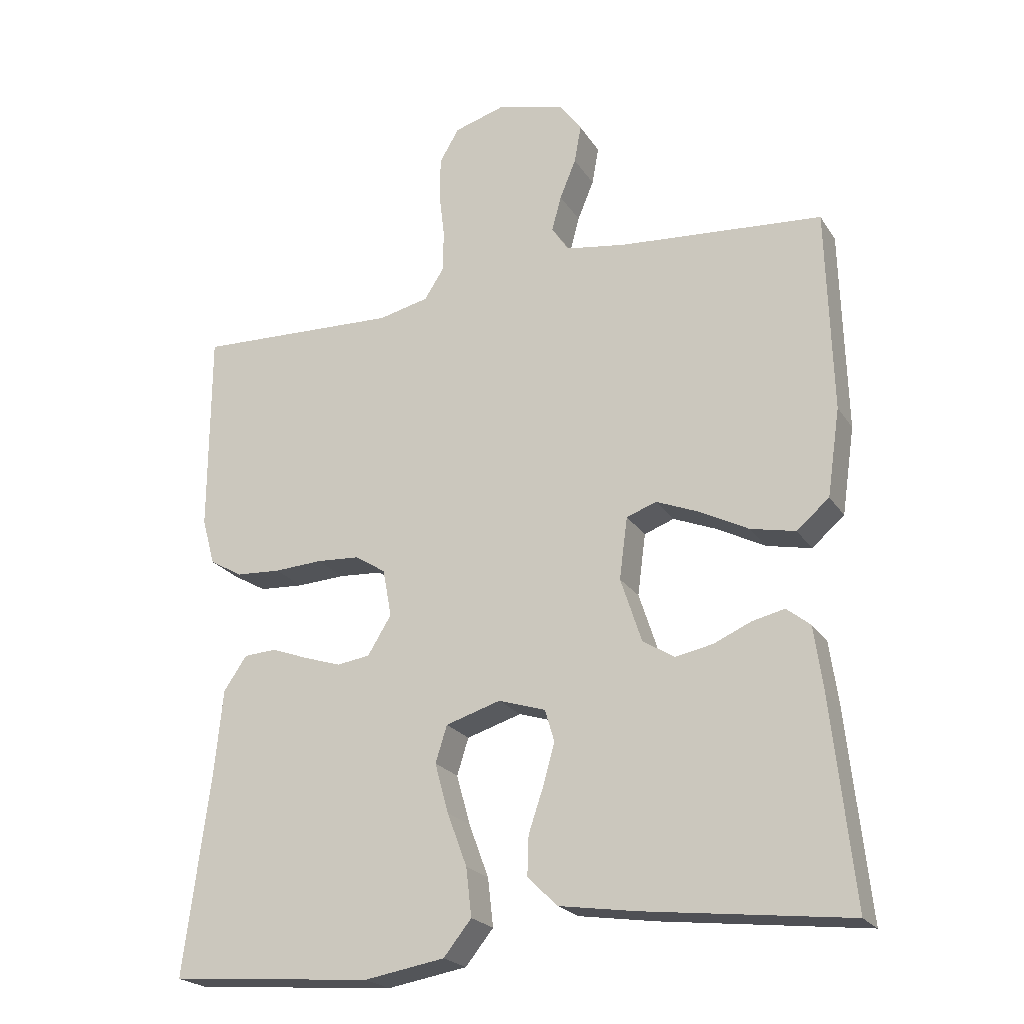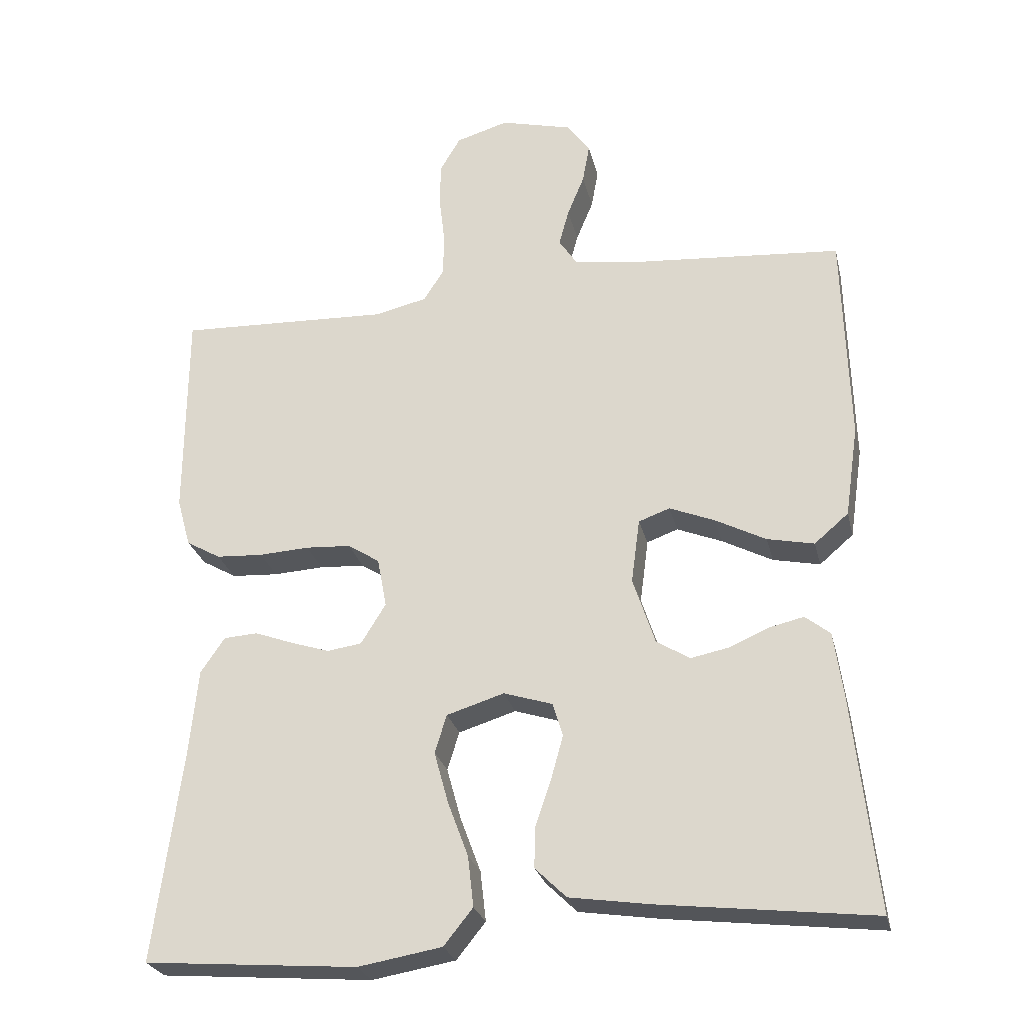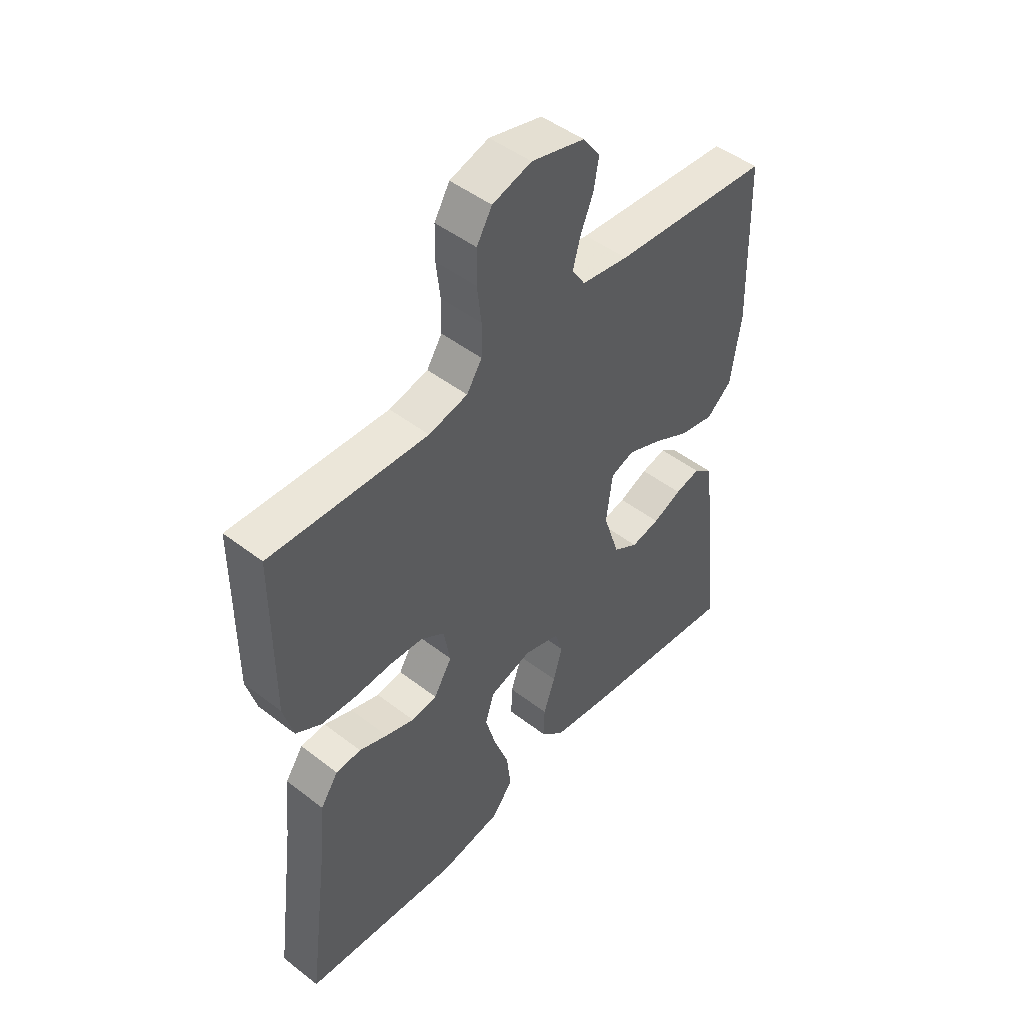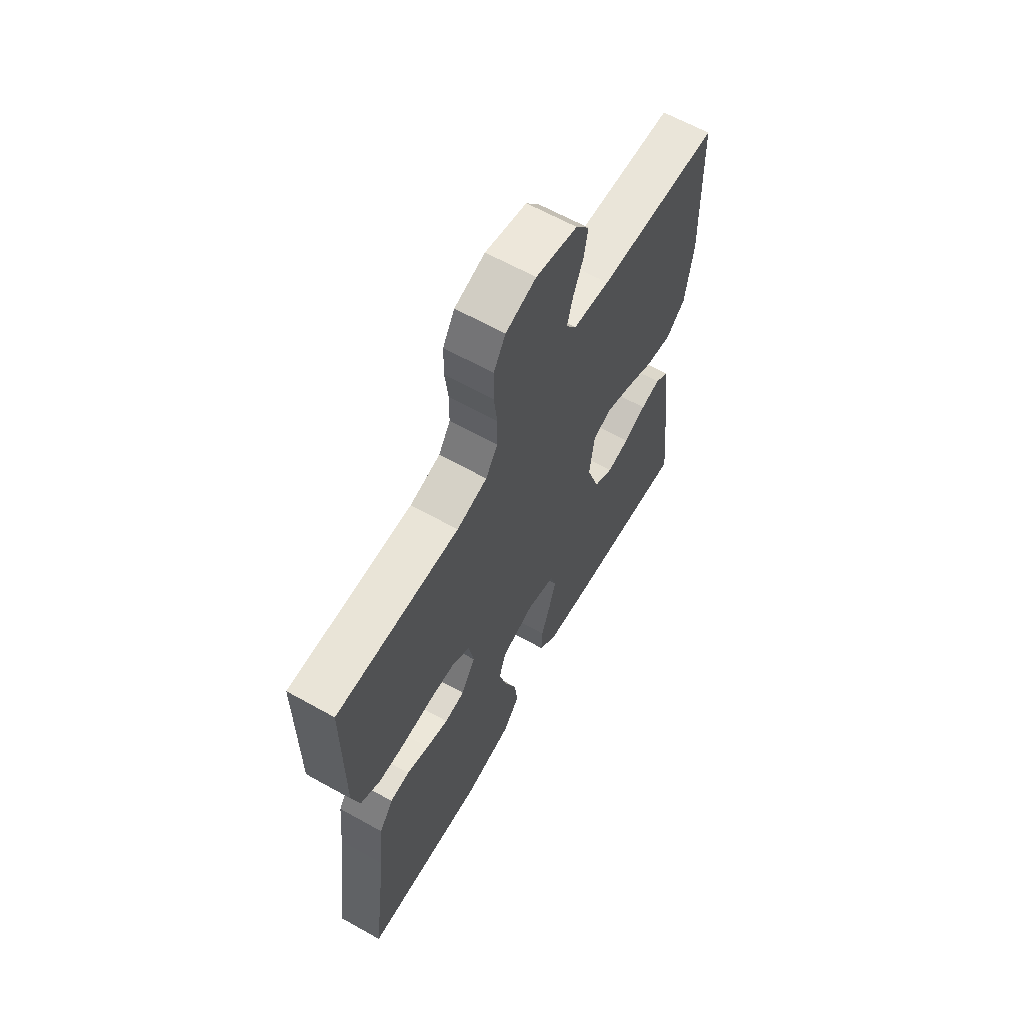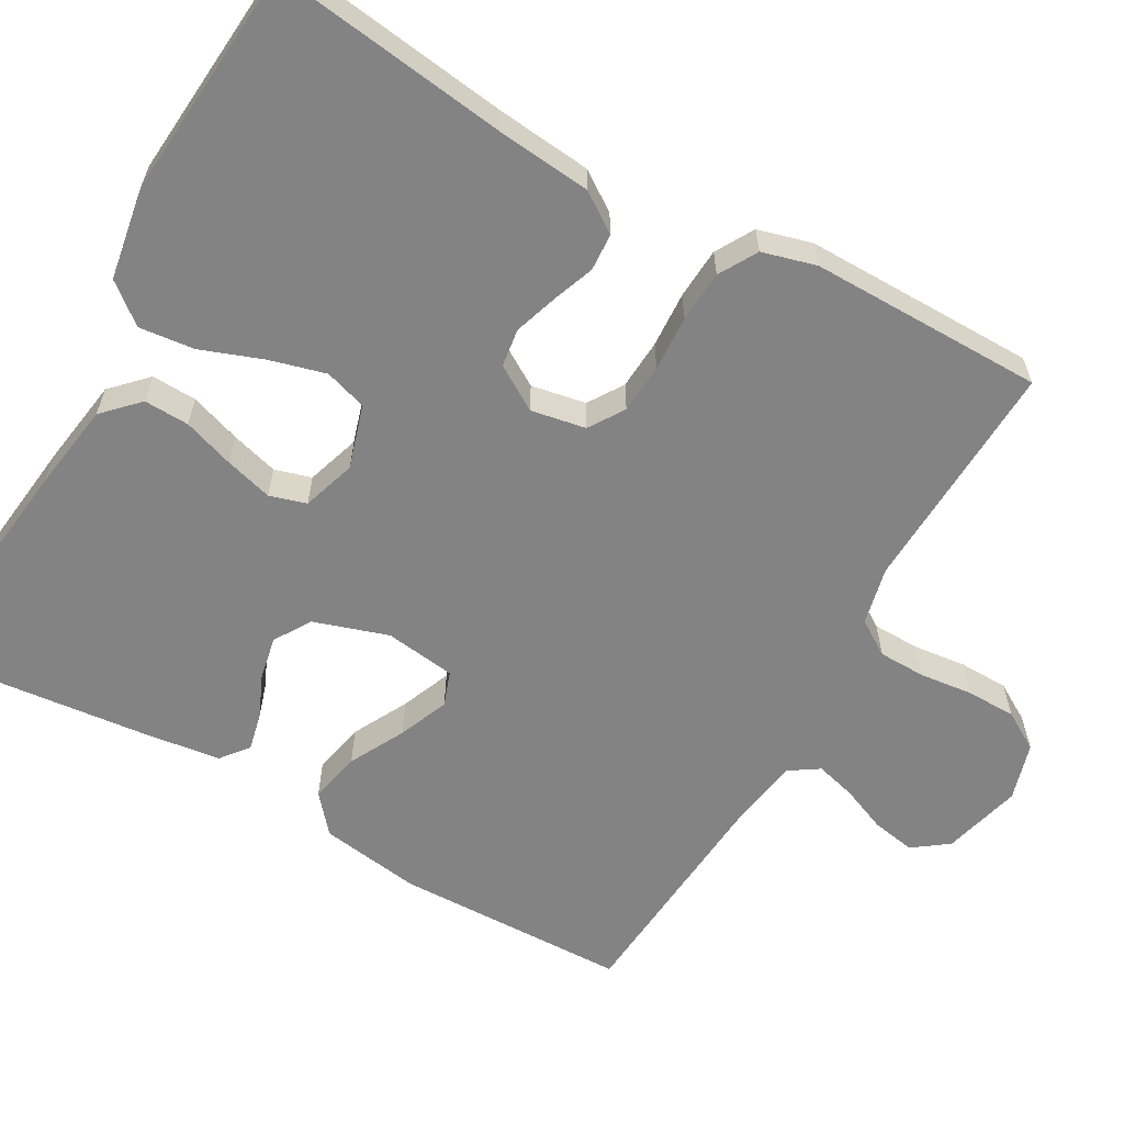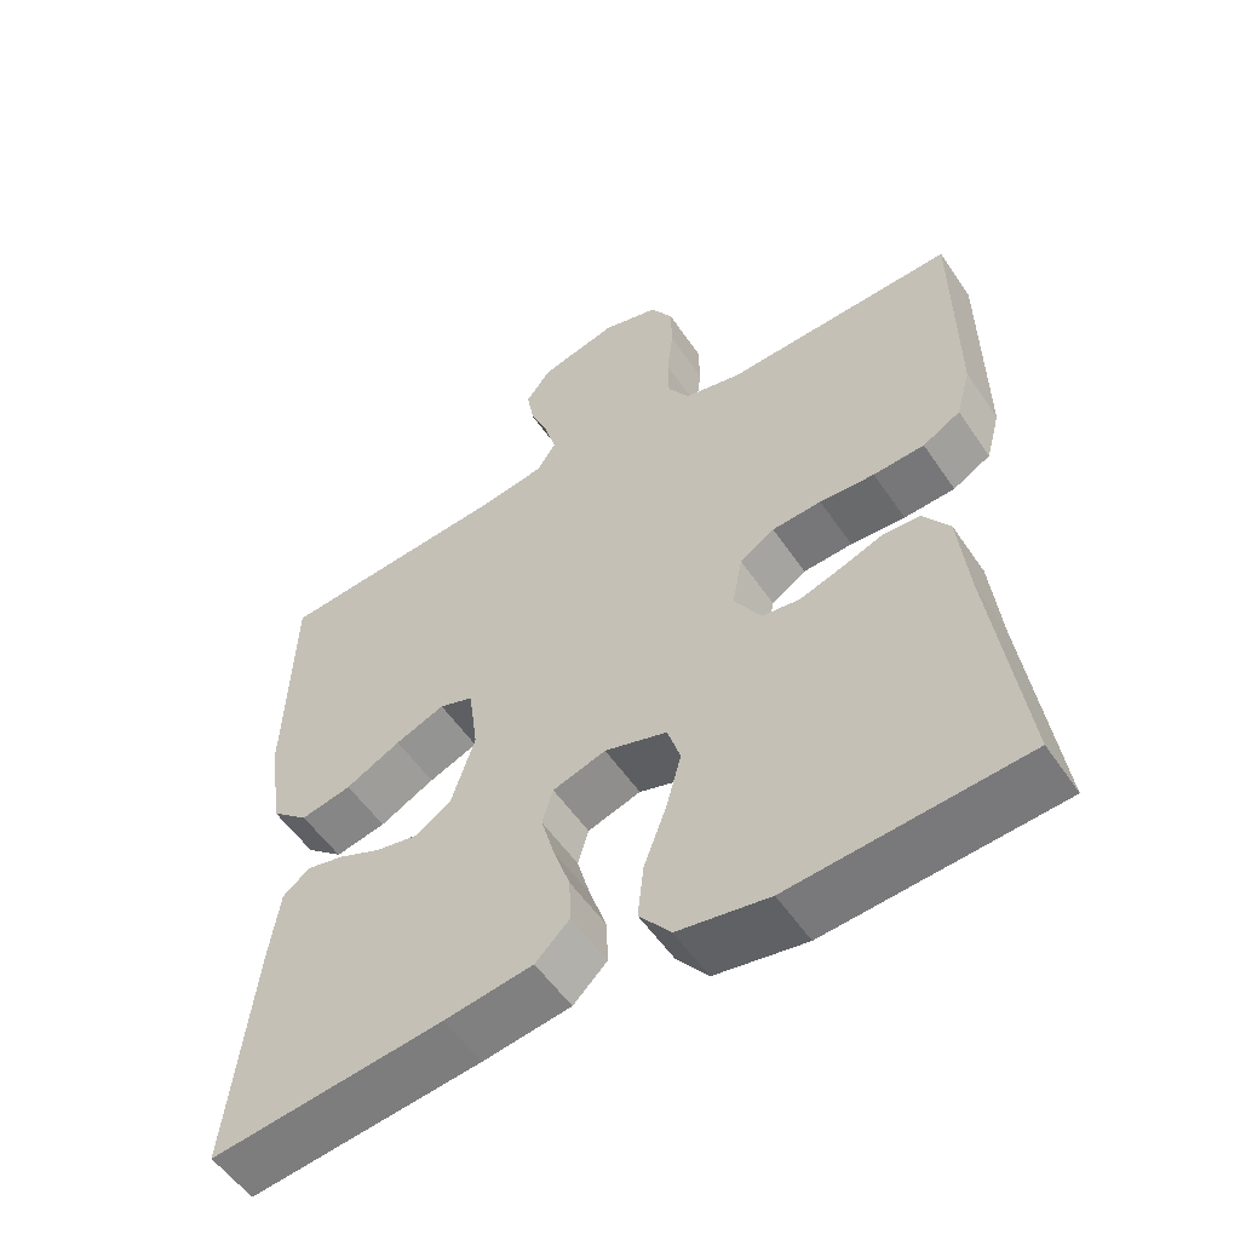
<metadata>
{"format":"obj","ext":"obj","renderer":"f3d","projection":"perspective","resolution":1024,"background":"white","views":[{"elev":-22.2,"azim":24.4,"up":"+Z"},{"elev":-26.3,"azim":13.1,"up":"+Z"},{"elev":47.8,"azim":-49.1,"up":"+Z"},{"elev":63.7,"azim":-60.6,"up":"+Z"},{"elev":-61.1,"azim":-119.6,"up":"+Y"},{"elev":-55.0,"azim":-146.4,"up":"+Z"}]}
</metadata>
<code>
v -0.5 0.07 0.5
v -0.2 0.07 0.488
v -0.126 0.07 0.505
v -0.097 0.07 0.55
v -0.096 0.07 0.611
v -0.104 0.07 0.679
v -0.103 0.07 0.742
v -0.074 0.07 0.791
v 0 0.07 0.813
v 0.101 0.07 0.787
v 0.134 0.07 0.742
v 0.124 0.07 0.686
v 0.1 0.07 0.628
v 0.086 0.07 0.576
v 0.111 0.07 0.538
v 0.2 0.07 0.524
v 0.5 0.07 0.5
v 0.508 0.07 0.2
v 0.489 0.07 0.071
v 0.441 0.07 0.03
v 0.375 0.07 0.044
v 0.304 0.07 0.081
v 0.24 0.07 0.107
v 0.196 0.07 0.091
v 0.184 0.07 0
v 0.215 0.07 -0.095
v 0.262 0.07 -0.124
v 0.317 0.07 -0.113
v 0.372 0.07 -0.089
v 0.42 0.07 -0.078
v 0.455 0.07 -0.106
v 0.468 0.07 -0.2
v 0.5 0.07 -0.5
v 0.2 0.07 -0.465
v 0.086 0.07 -0.448
v 0.042 0.07 -0.405
v 0.044 0.07 -0.347
v 0.066 0.07 -0.282
v 0.083 0.07 -0.221
v 0.069 0.07 -0.174
v 0 0.07 -0.152
v -0.081 0.07 -0.177
v -0.098 0.07 -0.231
v -0.078 0.07 -0.304
v -0.049 0.07 -0.382
v -0.041 0.07 -0.453
v -0.082 0.07 -0.504
v -0.2 0.07 -0.524
v -0.5 0.07 -0.5
v -0.461 0.07 -0.2
v -0.449 0.07 -0.079
v -0.415 0.07 -0.029
v -0.367 0.07 -0.026
v -0.313 0.07 -0.046
v -0.258 0.07 -0.064
v -0.209 0.07 -0.057
v -0.174 0.07 0
v -0.187 0.07 0.07
v -0.232 0.07 0.099
v -0.296 0.07 0.103
v -0.367 0.07 0.099
v -0.433 0.07 0.103
v -0.482 0.07 0.131
v -0.501 0.07 0.2
v -0.5 0 0.5
v -0.2 0 0.488
v -0.126 0 0.505
v -0.097 0 0.55
v -0.096 0 0.611
v -0.104 0 0.679
v -0.103 0 0.742
v -0.074 0 0.791
v 0 0 0.813
v 0.101 0 0.787
v 0.134 0 0.742
v 0.124 0 0.686
v 0.1 0 0.628
v 0.086 0 0.576
v 0.111 0 0.538
v 0.2 0 0.524
v 0.5 0 0.5
v 0.508 0 0.2
v 0.489 0 0.071
v 0.441 0 0.03
v 0.375 0 0.044
v 0.304 0 0.081
v 0.24 0 0.107
v 0.196 0 0.091
v 0.184 0 0
v 0.215 0 -0.095
v 0.262 0 -0.124
v 0.317 0 -0.113
v 0.372 0 -0.089
v 0.42 0 -0.078
v 0.455 0 -0.106
v 0.468 0 -0.2
v 0.5 0 -0.5
v 0.2 0 -0.465
v 0.086 0 -0.448
v 0.042 0 -0.405
v 0.044 0 -0.347
v 0.066 0 -0.282
v 0.083 0 -0.221
v 0.069 0 -0.174
v 0 0 -0.152
v -0.081 0 -0.177
v -0.098 0 -0.231
v -0.078 0 -0.304
v -0.049 0 -0.382
v -0.041 0 -0.453
v -0.082 0 -0.504
v -0.2 0 -0.524
v -0.5 0 -0.5
v -0.461 0 -0.2
v -0.449 0 -0.079
v -0.415 0 -0.029
v -0.367 0 -0.026
v -0.313 0 -0.046
v -0.258 0 -0.064
v -0.209 0 -0.057
v -0.174 0 0
v -0.187 0 0.07
v -0.232 0 0.099
v -0.296 0 0.103
v -0.367 0 0.099
v -0.433 0 0.103
v -0.482 0 0.131
v -0.501 0 0.2
f 63 64 1 2
f 60 61 62 63
f 59 60 63 2
f 58 59 2 3
f 57 58 3 4
f 51 52 53 54
f 50 51 54 55
f 49 50 55 56
f 47 48 49 56
f 44 45 46 47
f 43 44 47 56
f 35 36 37 38
f 35 38 39
f 34 35 39
f 33 34 39 40
f 31 32 33 40
f 28 29 30 31
f 27 28 31 40
f 19 20 21 22
f 19 22 23
f 16 17 18 19
f 15 16 19 23
f 14 15 23 24
f 10 11 12 13
f 10 13 14
f 9 10 14
f 5 6 7 8
f 4 5 8 9
f 57 4 9 14
f 42 43 56 57
f 41 42 57 14
f 26 27 40 41
f 25 26 41
f 14 24 25 41
f 66 65 128 127
f 127 126 125 124
f 66 127 124 123
f 67 66 123 122
f 68 67 122 121
f 118 117 116 115
f 119 118 115 114
f 120 119 114 113
f 120 113 112 111
f 111 110 109 108
f 120 111 108 107
f 102 101 100 99
f 103 102 99
f 103 99 98
f 104 103 98 97
f 104 97 96 95
f 95 94 93 92
f 104 95 92 91
f 86 85 84 83
f 87 86 83
f 83 82 81 80
f 87 83 80 79
f 88 87 79 78
f 77 76 75 74
f 78 77 74
f 78 74 73
f 72 71 70 69
f 73 72 69 68
f 78 73 68 121
f 121 120 107 106
f 78 121 106 105
f 105 104 91 90
f 105 90 89
f 105 89 88 78
f 1 65 66 2
f 2 66 67 3
f 3 67 68 4
f 4 68 69 5
f 5 69 70 6
f 6 70 71 7
f 7 71 72 8
f 8 72 73 9
f 9 73 74 10
f 10 74 75 11
f 11 75 76 12
f 12 76 77 13
f 13 77 78 14
f 14 78 79 15
f 15 79 80 16
f 16 80 81 17
f 17 81 82 18
f 18 82 83 19
f 19 83 84 20
f 20 84 85 21
f 21 85 86 22
f 22 86 87 23
f 23 87 88 24
f 24 88 89 25
f 25 89 90 26
f 26 90 91 27
f 27 91 92 28
f 28 92 93 29
f 29 93 94 30
f 30 94 95 31
f 31 95 96 32
f 32 96 97 33
f 33 97 98 34
f 34 98 99 35
f 35 99 100 36
f 36 100 101 37
f 37 101 102 38
f 38 102 103 39
f 39 103 104 40
f 40 104 105 41
f 41 105 106 42
f 42 106 107 43
f 43 107 108 44
f 44 108 109 45
f 45 109 110 46
f 46 110 111 47
f 47 111 112 48
f 48 112 113 49
f 49 113 114 50
f 50 114 115 51
f 51 115 116 52
f 52 116 117 53
f 53 117 118 54
f 54 118 119 55
f 55 119 120 56
f 56 120 121 57
f 57 121 122 58
f 58 122 123 59
f 59 123 124 60
f 60 124 125 61
f 61 125 126 62
f 62 126 127 63
f 63 127 128 64
f 64 128 65 1

</code>
